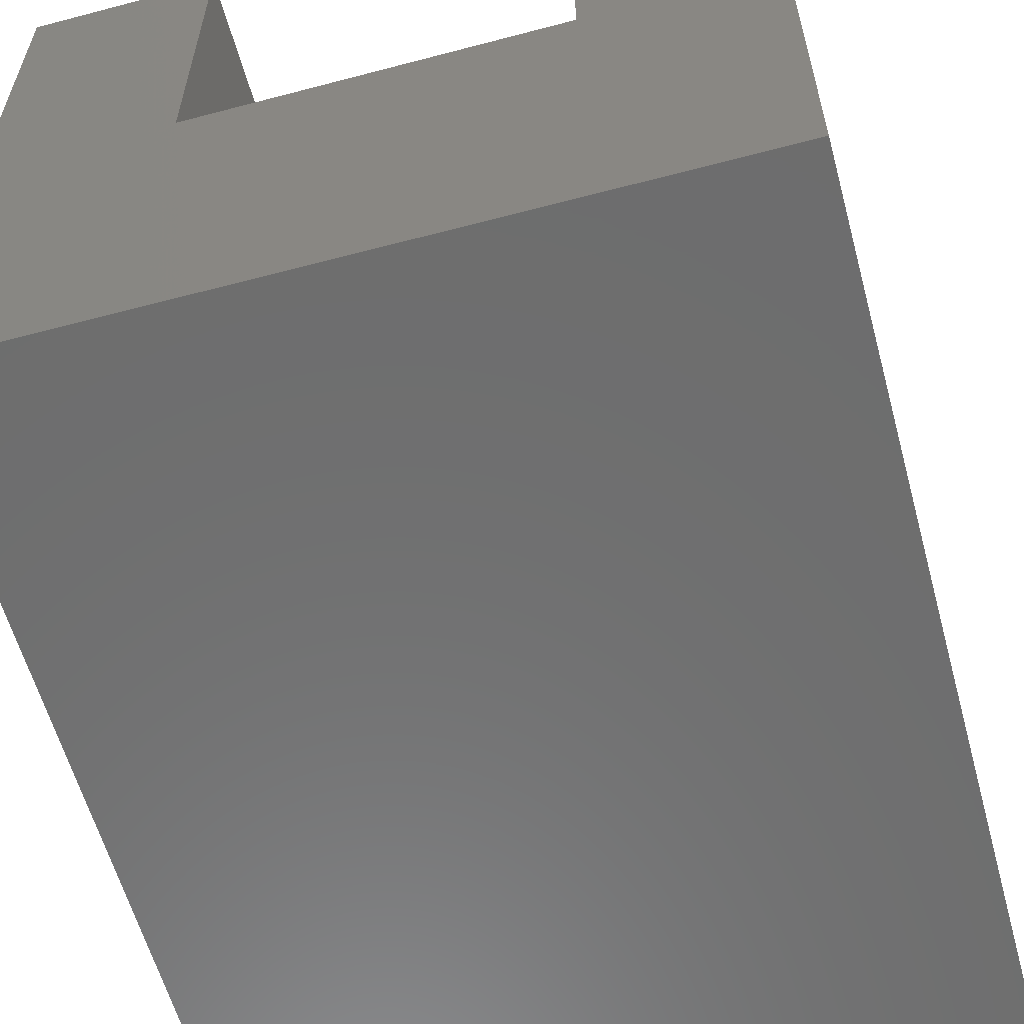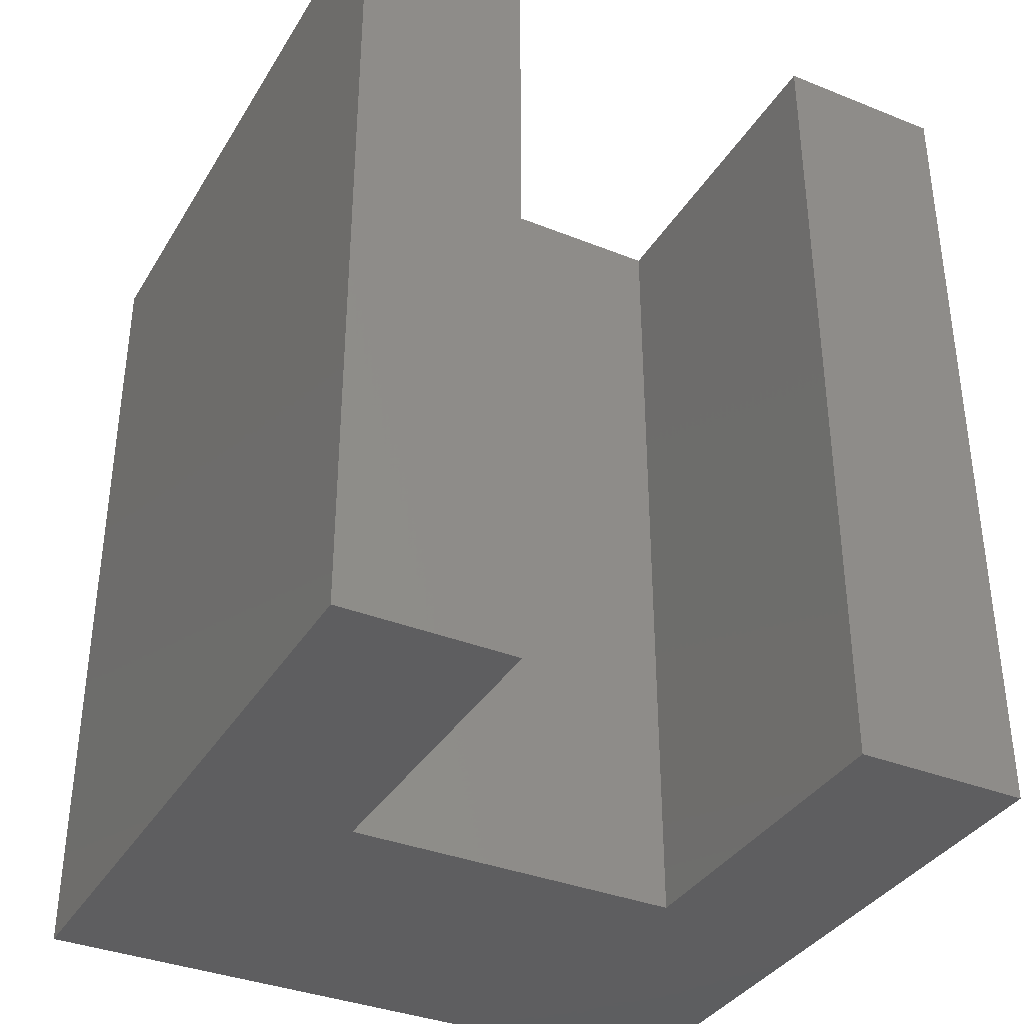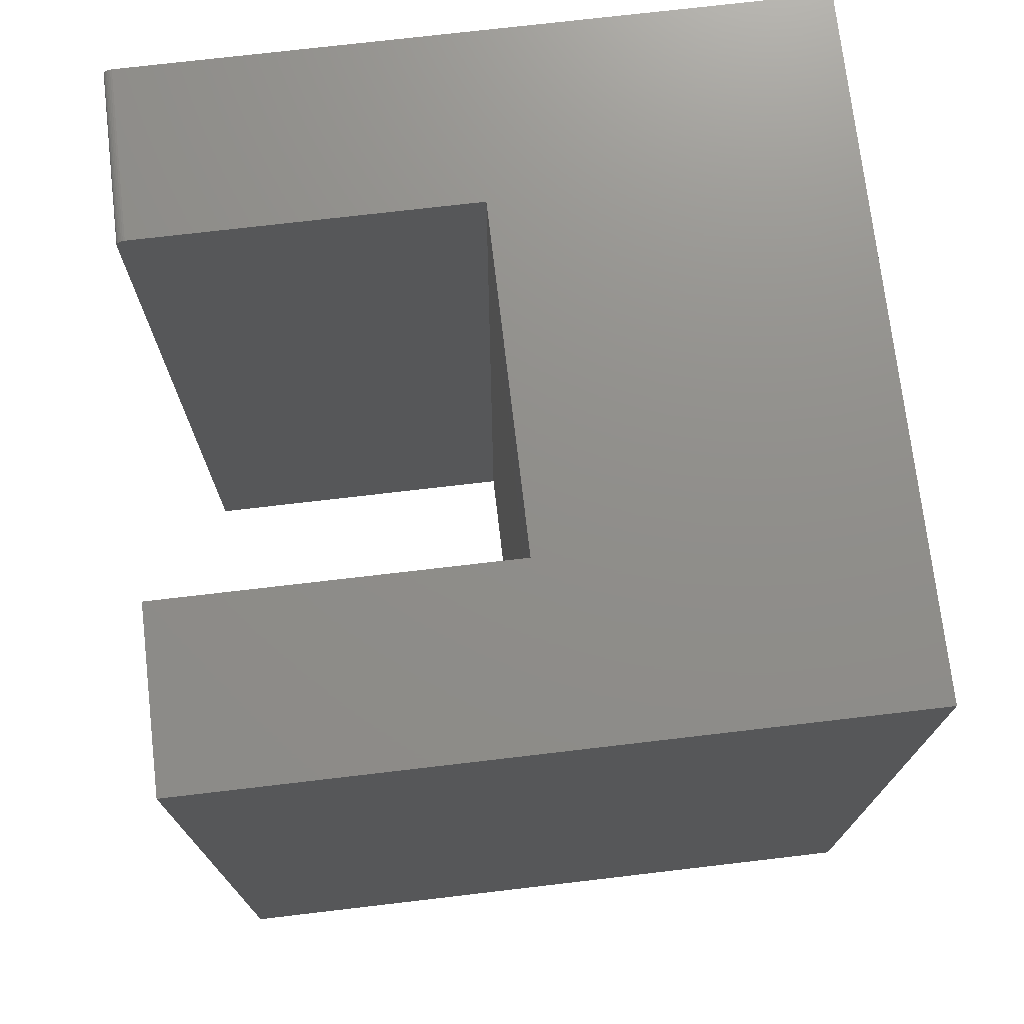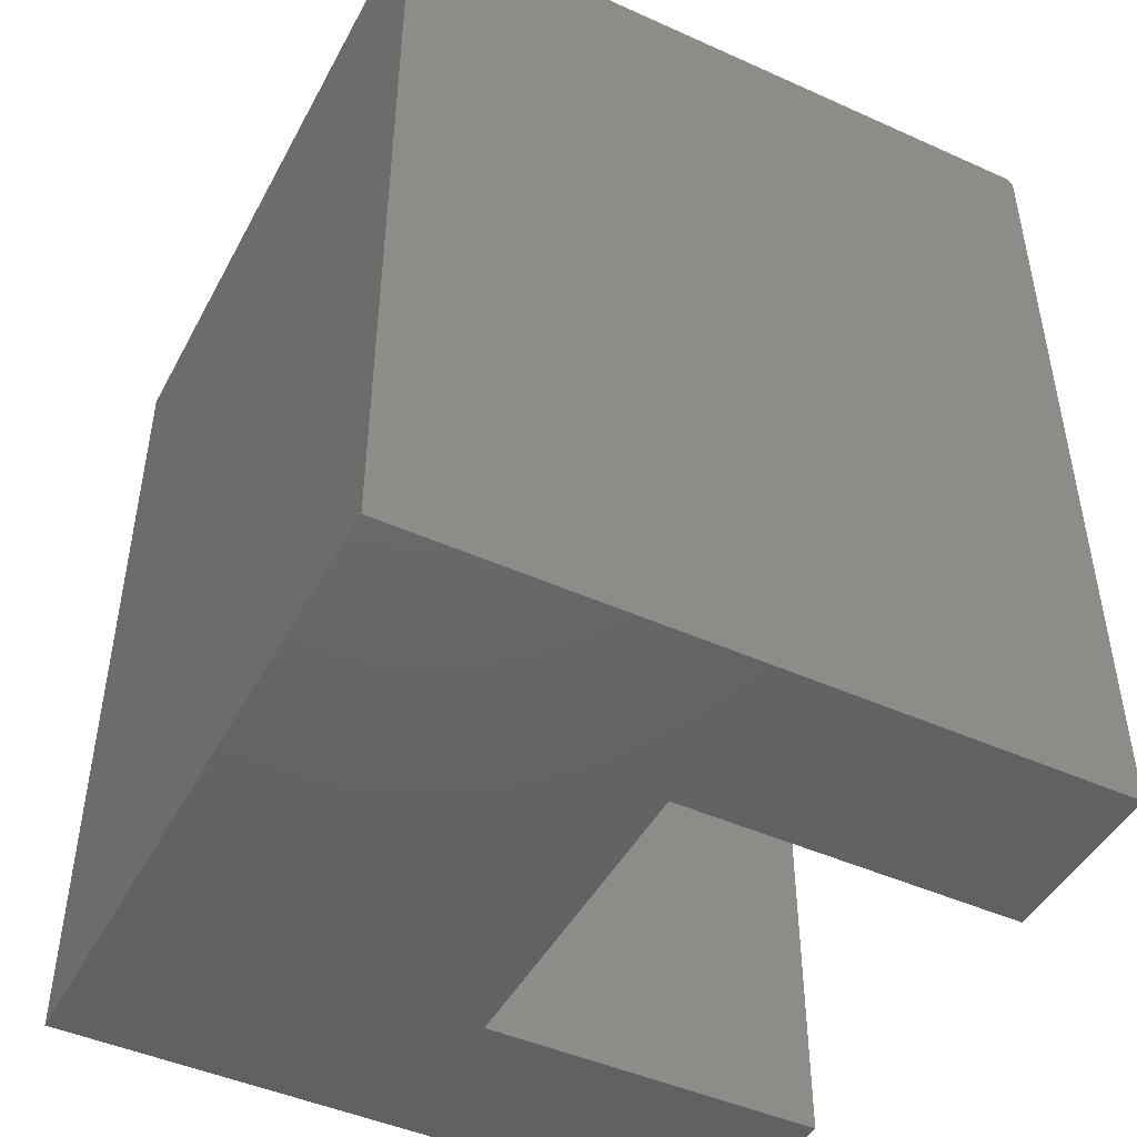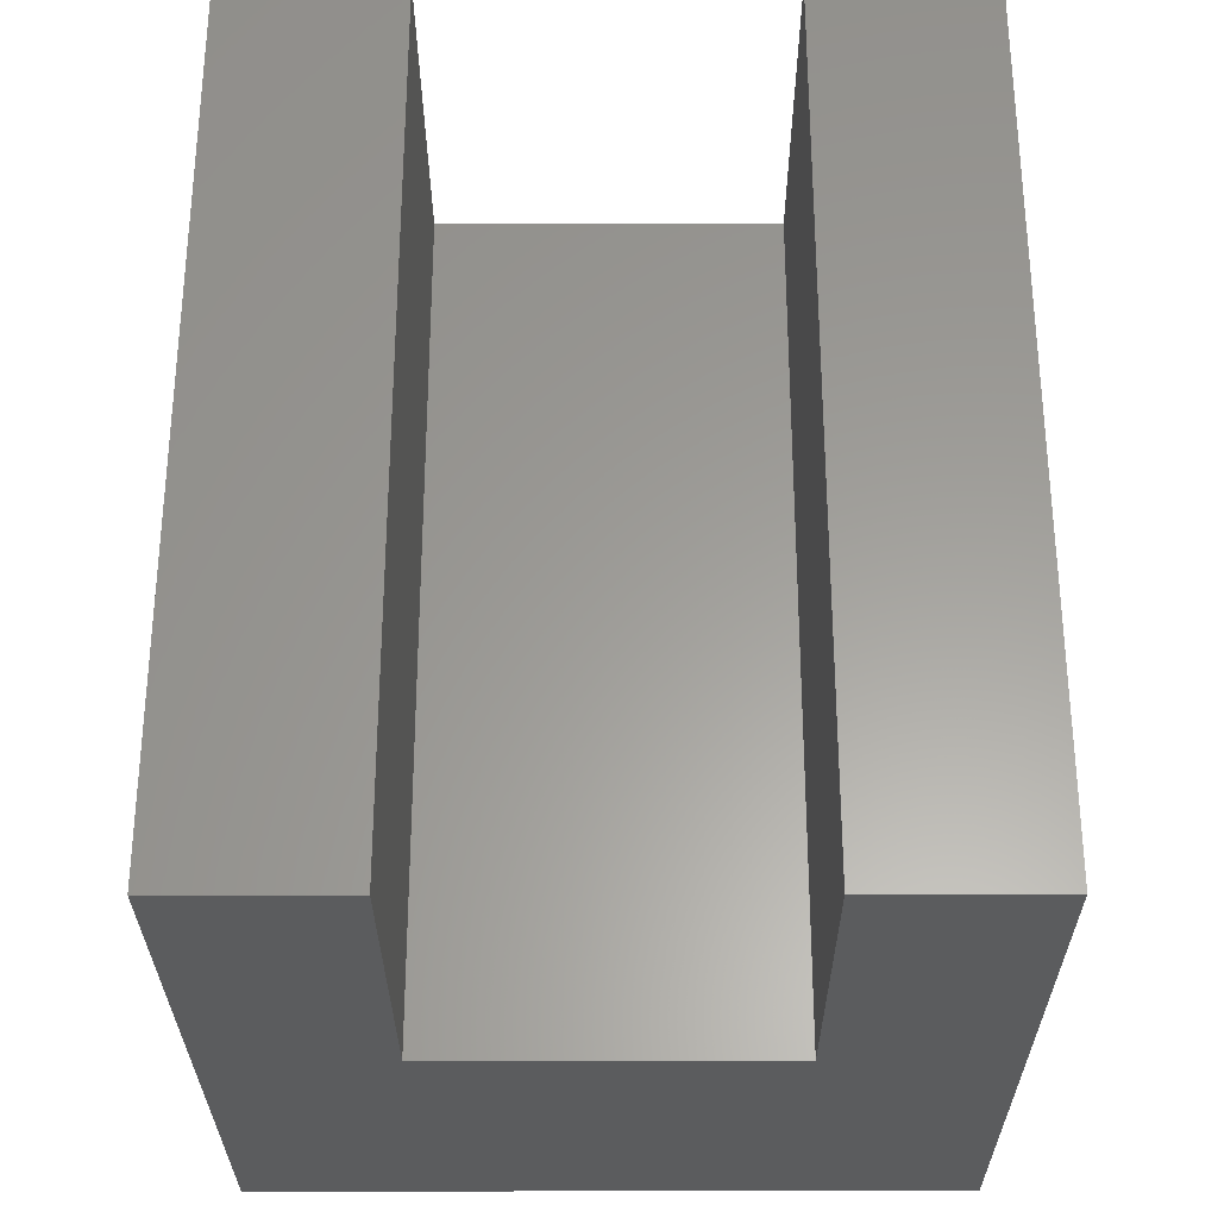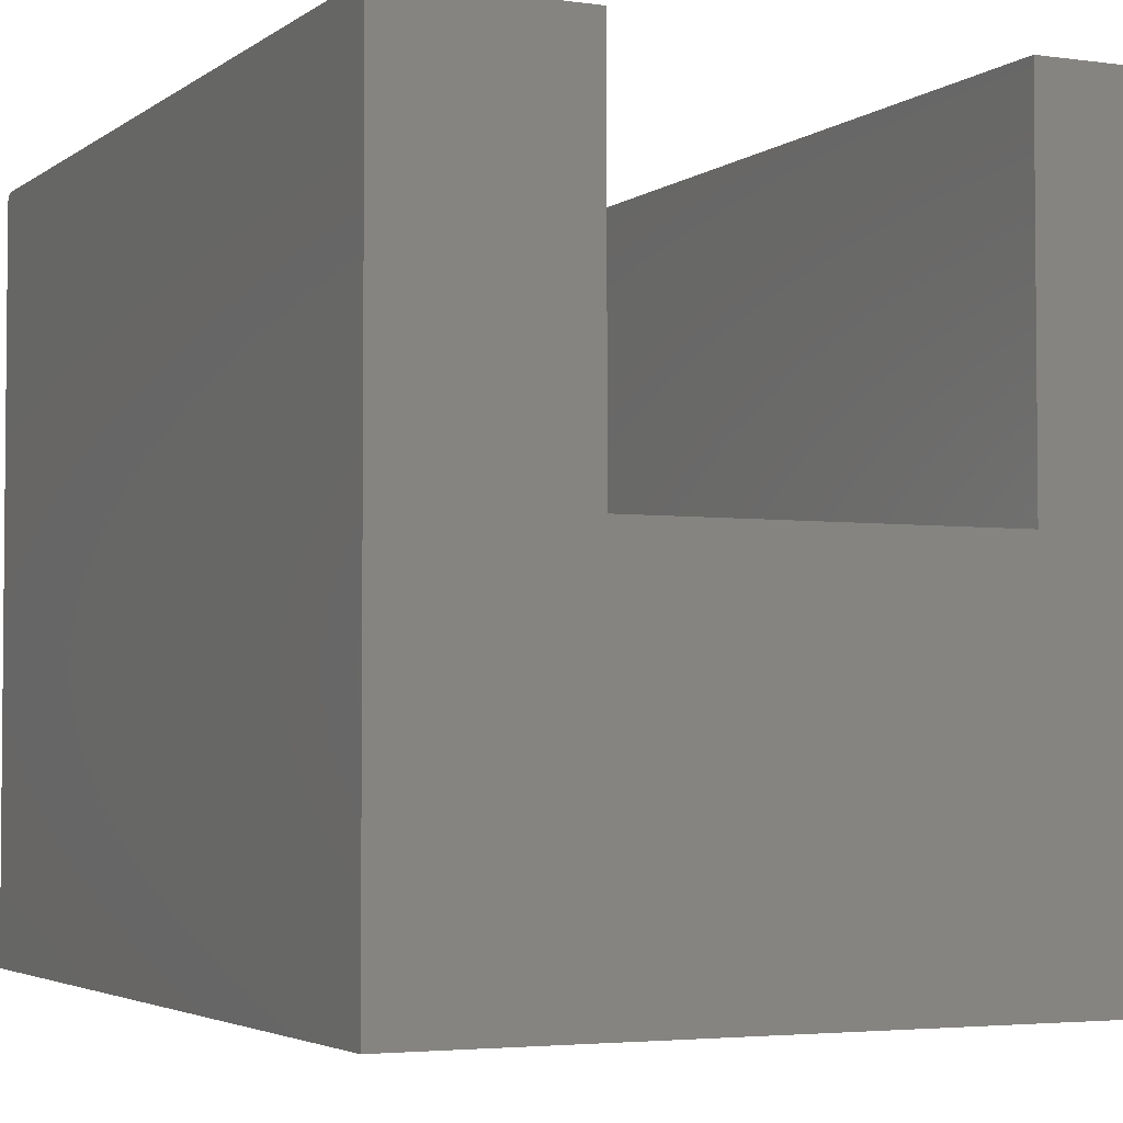
<metadata>
{"format":"stl","ext":"stl","renderer":"f3d","projection":"perspective","resolution":1024,"background":"white","views":[{"elev":-59.6,"azim":-164.8,"up":"+Z"},{"elev":-36.0,"azim":-27.6,"up":"+Y"},{"elev":73.4,"azim":83.3,"up":"+Y"},{"elev":-46.4,"azim":-117.1,"up":"+Y"},{"elev":-29.4,"azim":0.2,"up":"+Y"},{"elev":-3.5,"azim":-25.4,"up":"+Z"}]}
</metadata>
<code>
# stl→obj: 32 verts, 60 faces
v -0.375 0 -0.3281
v -0.375 3.296e-17 0.2656
v -0.223 4.14e-17 0.2656
v -0.223 2.531e-17 -0.02418
v 0.07459 4.183e-17 -0.02418
v 0.2266 3.339e-17 -0.3281
v 0.07459 5.835e-17 0.2734
v 0.2266 6.679e-17 0.2734
v -0.375 -0.007812 0.2734
v -0.375 -0.006288 0.2733
v -0.375 -0.003472 0.2721
v -0.375 -0.004823 0.2728
v -0.375 -0.75 -0.3281
v -0.375 -0.75 0.2734
v -0.375 -0.002288 0.2711
v -0.375 -0.001317 0.27
v -0.375 -0.0005947 0.2686
v -0.375 -0.0001501 0.2671
v -0.223 -0.007812 0.2734
v -0.223 -0.75 0.2734
v -0.223 -0.003472 0.2721
v -0.223 -0.006288 0.2733
v -0.223 -0.004823 0.2728
v -0.223 -0.001317 0.27
v -0.223 -0.0001501 0.2671
v -0.223 -0.0005947 0.2686
v -0.223 -0.75 -0.02418
v -0.223 -0.002288 0.2711
v 0.2266 -0.75 -0.3281
v 0.07459 -0.75 -0.02418
v 0.07459 -0.75 0.2734
v 0.2266 -0.75 0.2734
f 1 2 3
f 1 3 4
f 1 4 5
f 1 5 6
f 5 7 6
f 6 7 8
f 9 10 11
f 11 10 12
f 13 14 9
f 13 9 11
f 13 11 15
f 13 15 16
f 13 16 17
f 13 17 18
f 13 18 2
f 13 2 1
f 19 9 20
f 20 9 14
f 19 21 22
f 21 23 22
f 24 4 3
f 24 3 25
f 24 25 26
f 27 4 24
f 27 24 28
f 27 28 21
f 27 21 19
f 27 19 20
f 3 2 25
f 25 2 18
f 25 18 26
f 26 18 17
f 26 17 24
f 24 17 16
f 24 16 28
f 28 16 15
f 28 15 21
f 21 15 11
f 21 11 23
f 23 11 12
f 23 12 22
f 22 12 10
f 22 10 19
f 19 10 9
f 13 29 30
f 13 30 27
f 13 27 20
f 13 20 14
f 30 29 31
f 31 29 32
f 5 4 30
f 30 4 27
f 7 5 31
f 31 5 30
f 8 7 32
f 32 7 31
f 6 8 29
f 29 8 32
f 1 6 13
f 13 6 29

</code>
